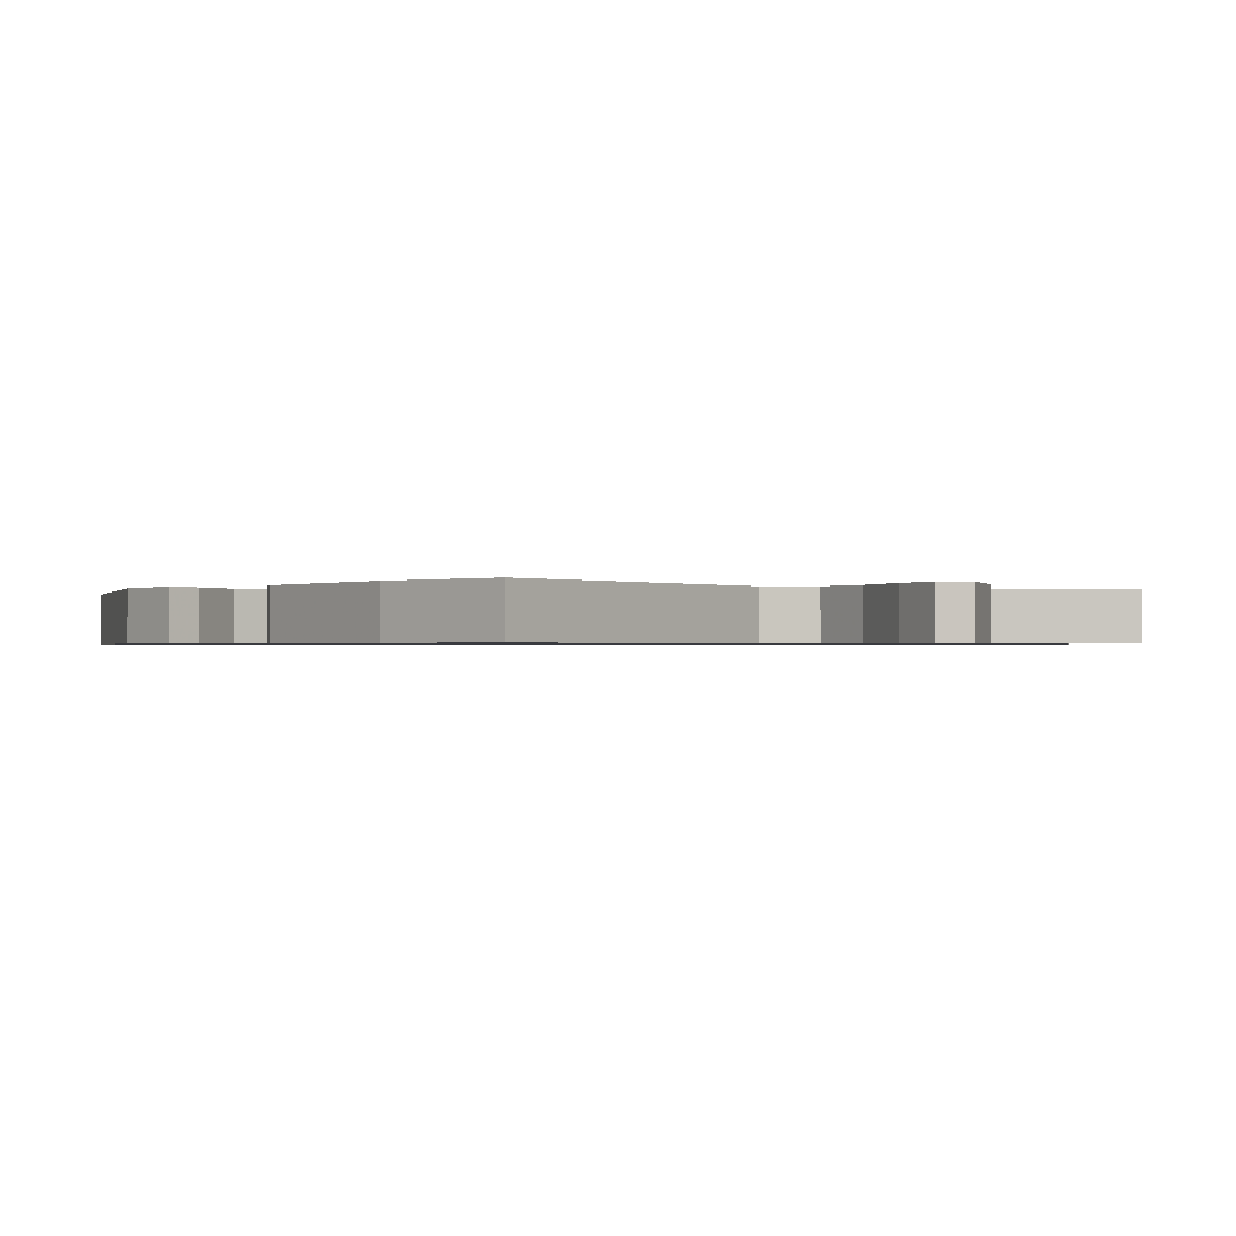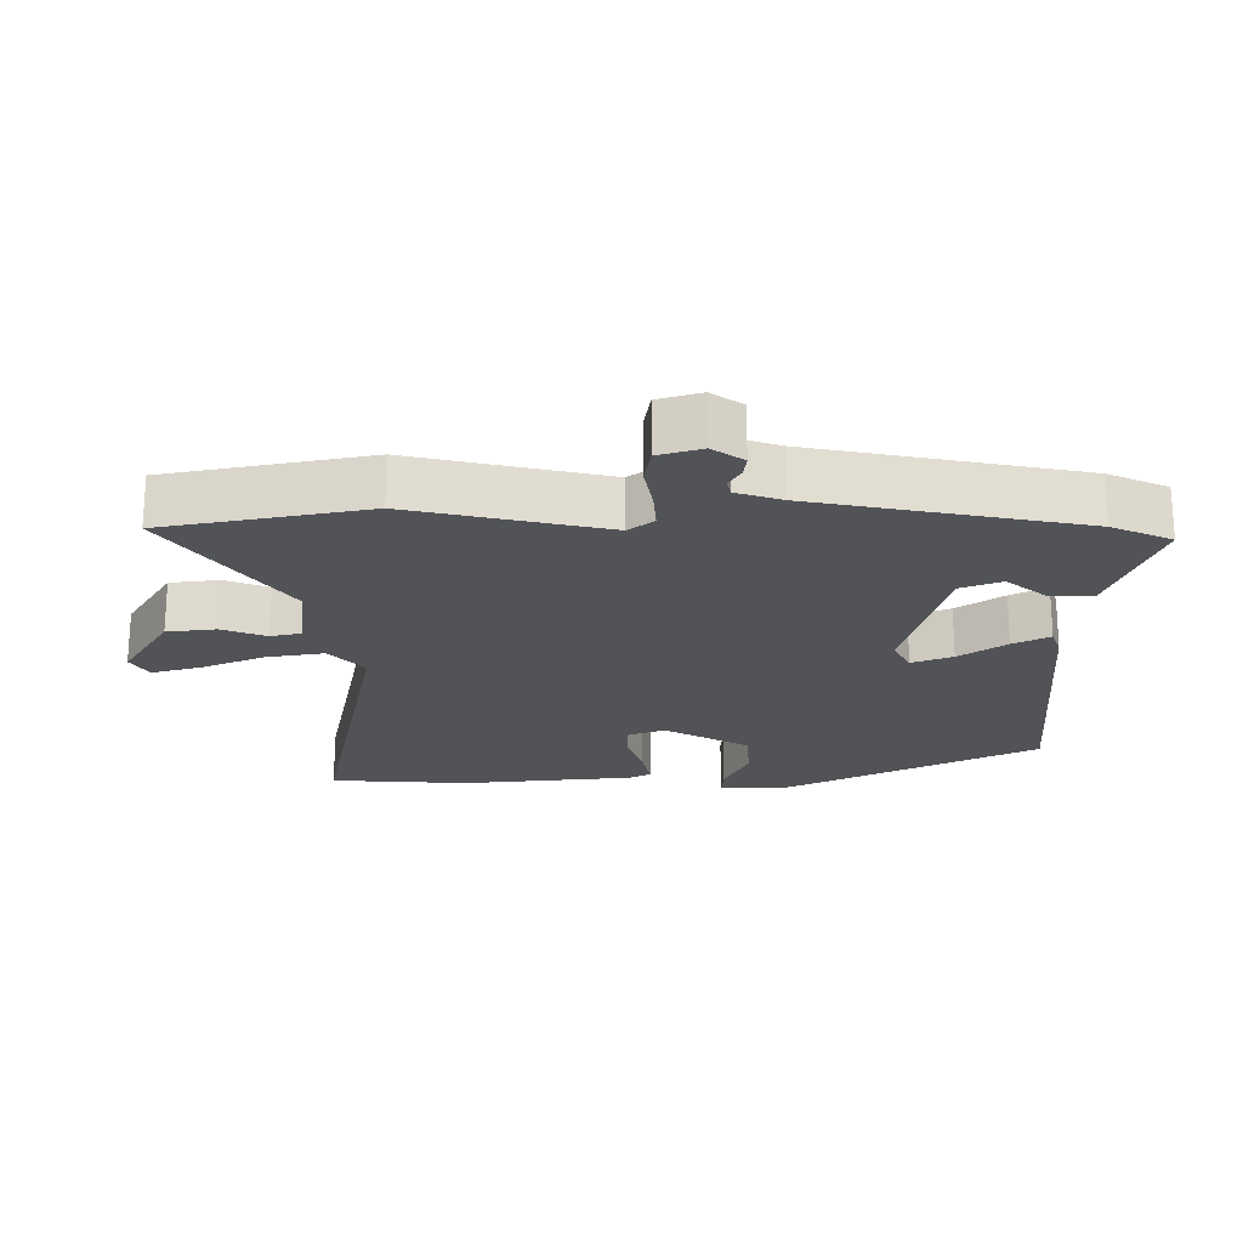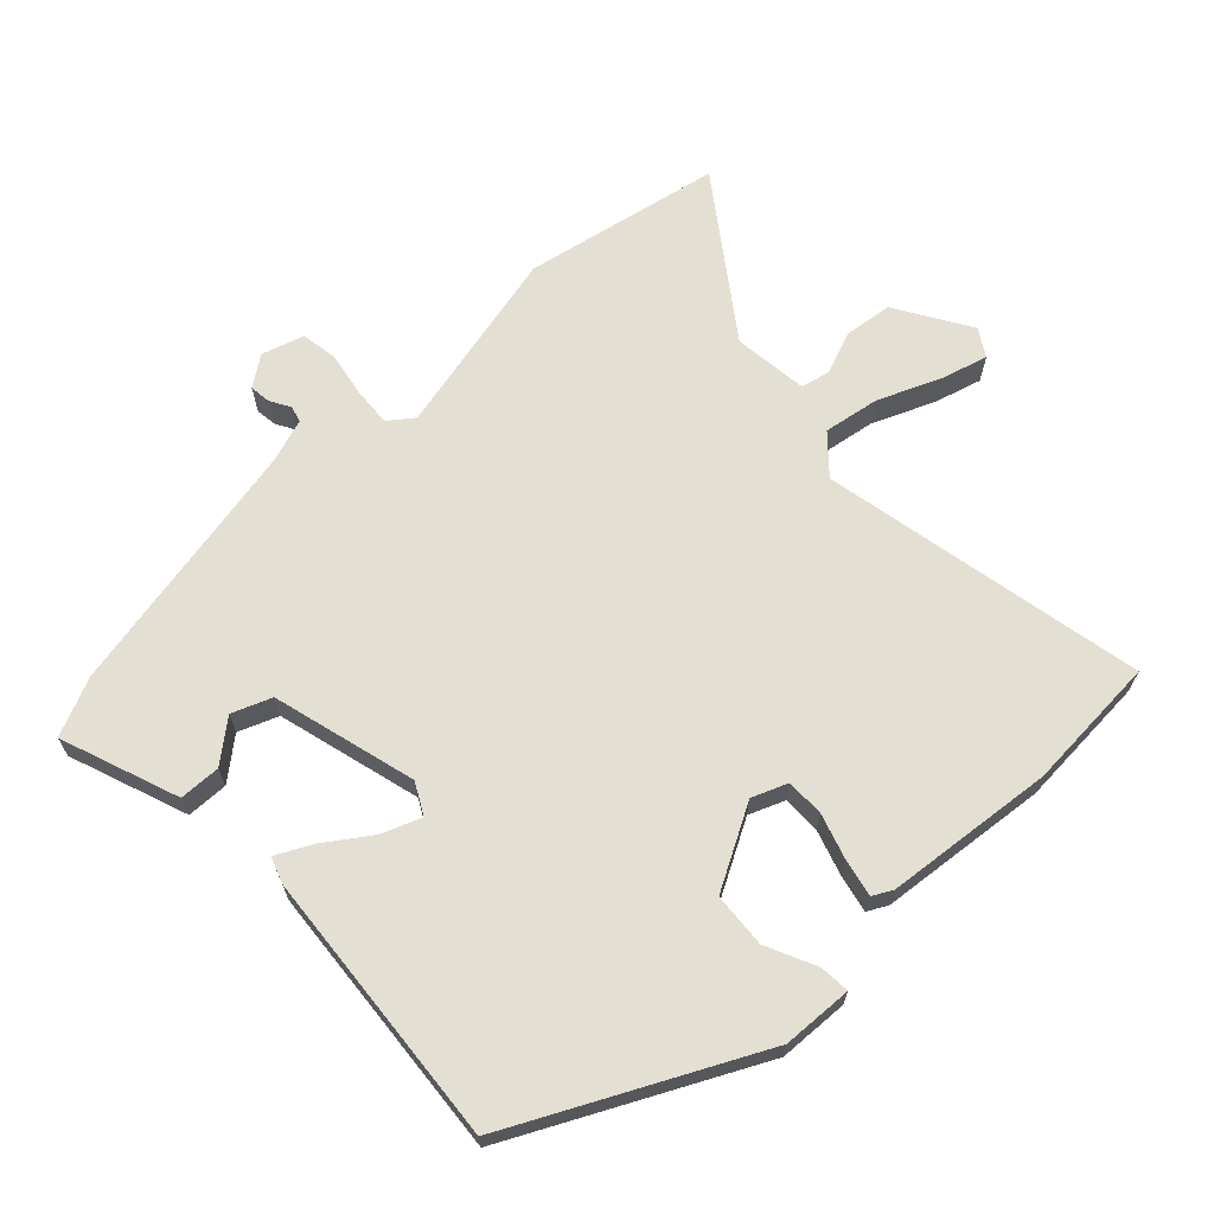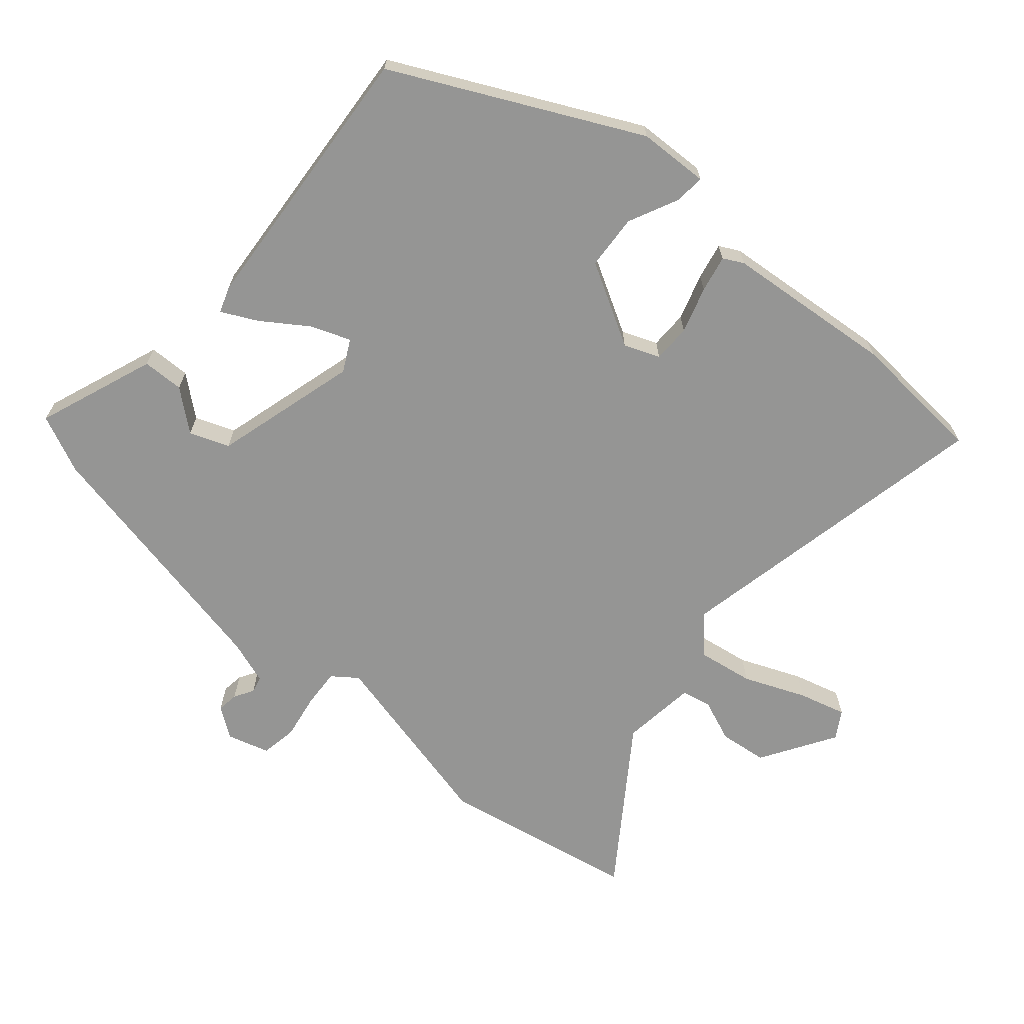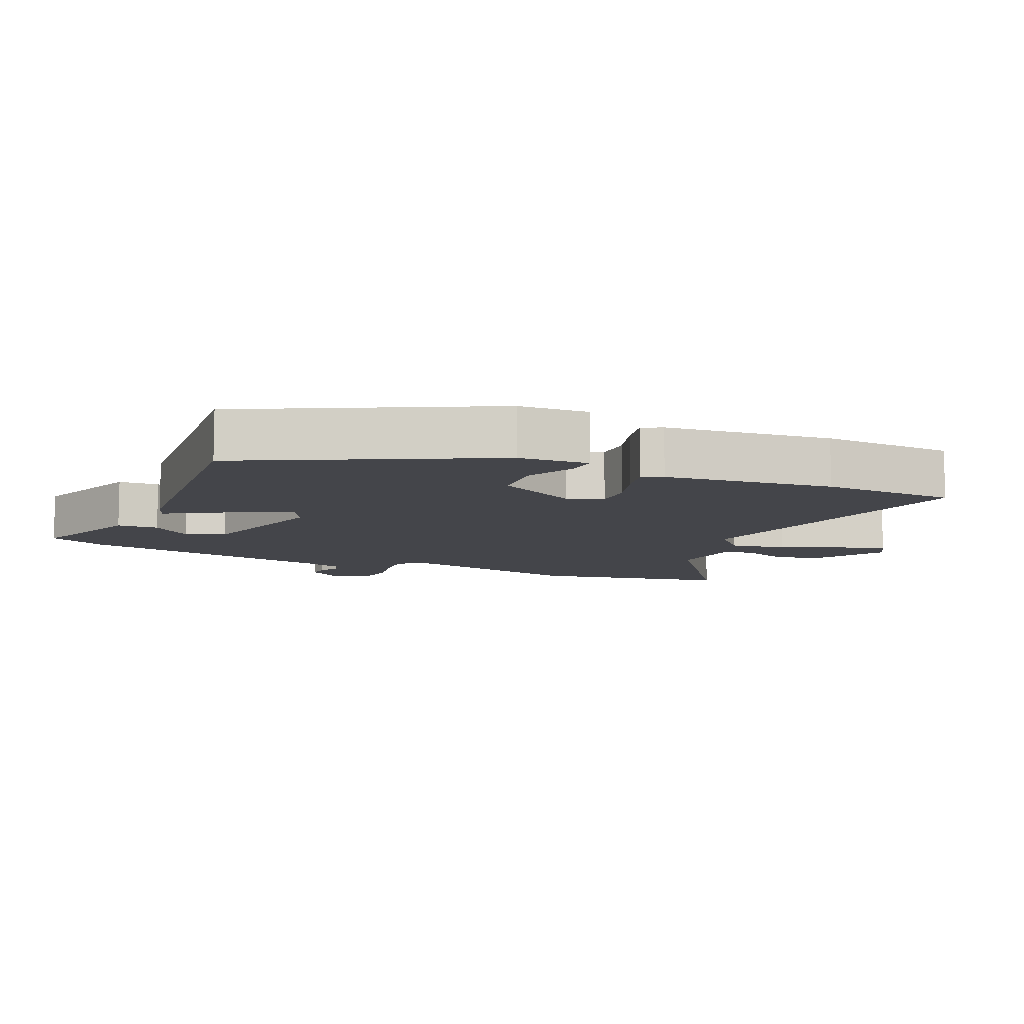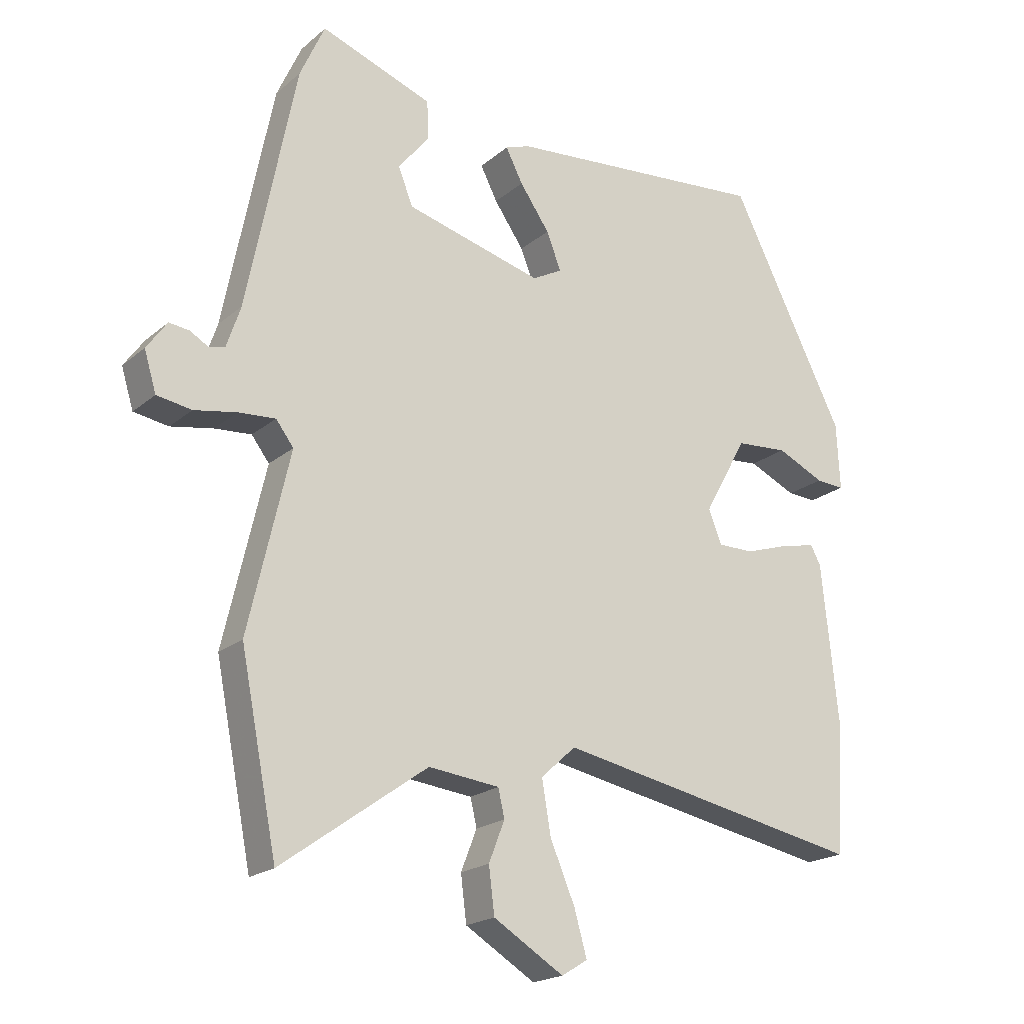
<metadata>
{"format":"obj","ext":"obj","renderer":"f3d","projection":"perspective","resolution":1024,"background":"white","views":[{"elev":-0.7,"azim":137.6,"up":"+Y"},{"elev":-21.8,"azim":-89.9,"up":"+Y"},{"elev":66.7,"azim":46.6,"up":"+Y"},{"elev":-67.4,"azim":48.9,"up":"+Y"},{"elev":-9.3,"azim":66.3,"up":"+Y"},{"elev":-19.9,"azim":-33.8,"up":"+Z"}]}
</metadata>
<code>
v 0.349 0.07 0.494
v 0.53 0.07 0.133
v 0.535 0.07 0.028
v 0.49 0.07 0.031
v 0.415 0.07 0.066
v 0.333 0.07 0.06
v 0.265 0.07 -0.063
v 0.286 0.07 -0.116
v 0.343 0.07 -0.116
v 0.412 0.07 -0.094
v 0.467 0.07 -0.082
v 0.483 0.07 -0.112
v 0.509 0.07 -0.365
v 0.496 0.07 -0.568
v 0.009 0.07 -0.472
v -0.046 0.07 -0.522
v -0.032 0.07 -0.606
v 0.007 0.07 -0.698
v 0.027 0.07 -0.769
v -0.014 0.07 -0.794
v -0.125 0.07 -0.726
v -0.134 0.07 -0.654
v -0.109 0.07 -0.59
v -0.119 0.07 -0.546
v -0.231 0.07 -0.533
v -0.461 0.07 -0.697
v -0.519 0.07 -0.402
v -0.454 0.07 -0.12
v -0.482 0.07 -0.083
v -0.54 0.07 -0.087
v -0.607 0.07 -0.099
v -0.662 0.07 -0.09
v -0.681 0.07 -0.027
v -0.649 0.07 0.018
v -0.617 0.07 0.014
v -0.588 0.07 -0.003
v -0.563 0.07 0.003
v -0.541 0.07 0.069
v -0.464 0.07 0.457
v -0.425 0.07 0.544
v -0.248 0.07 0.479
v -0.246 0.07 0.417
v -0.295 0.07 0.357
v -0.272 0.07 0.298
v -0.056 0.07 0.24
v -0.009 0.07 0.265
v -0.032 0.07 0.324
v -0.079 0.07 0.392
v -0.106 0.07 0.445
v -0.067 0.07 0.459
v 0.349 0 0.494
v 0.53 0 0.133
v 0.535 0 0.028
v 0.49 0 0.031
v 0.415 0 0.066
v 0.333 0 0.06
v 0.265 0 -0.063
v 0.286 0 -0.116
v 0.343 0 -0.116
v 0.412 0 -0.094
v 0.467 0 -0.082
v 0.483 0 -0.112
v 0.509 0 -0.365
v 0.496 0 -0.568
v 0.009 0 -0.472
v -0.046 0 -0.522
v -0.032 0 -0.606
v 0.007 0 -0.698
v 0.027 0 -0.769
v -0.014 0 -0.794
v -0.125 0 -0.726
v -0.134 0 -0.654
v -0.109 0 -0.59
v -0.119 0 -0.546
v -0.231 0 -0.533
v -0.461 0 -0.697
v -0.519 0 -0.402
v -0.454 0 -0.12
v -0.482 0 -0.083
v -0.54 0 -0.087
v -0.607 0 -0.099
v -0.662 0 -0.09
v -0.681 0 -0.027
v -0.649 0 0.018
v -0.617 0 0.014
v -0.588 0 -0.003
v -0.563 0 0.003
v -0.541 0 0.069
v -0.464 0 0.457
v -0.425 0 0.544
v -0.248 0 0.479
v -0.246 0 0.417
v -0.295 0 0.357
v -0.272 0 0.298
v -0.056 0 0.24
v -0.009 0 0.265
v -0.032 0 0.324
v -0.079 0 0.392
v -0.106 0 0.445
v -0.067 0 0.459
f 3 4 5
f 2 3 5
f 1 2 5
f 50 1 5
f 49 50 5
f 48 49 5
f 47 48 5
f 46 47 5 6
f 45 46 6 7
f 44 45 7 8
f 41 42 43
f 40 41 43
f 39 40 43
f 38 39 43
f 37 38 43 44
f 34 35 36
f 33 34 36
f 32 33 36
f 31 32 36
f 30 31 36
f 29 30 36 37
f 25 26 27 28
f 24 25 28
f 24 28 29
f 21 22 23
f 20 21 23
f 19 20 23
f 18 19 23
f 17 18 23
f 16 17 23 24
f 15 16 24 29
f 13 14 15
f 12 13 15
f 11 12 15
f 10 11 15
f 9 10 15
f 8 9 15
f 29 37 44
f 15 29 44
f 8 15 44
f 55 54 53
f 55 53 52
f 55 52 51
f 55 51 100
f 55 100 99
f 55 99 98
f 55 98 97
f 56 55 97 96
f 57 56 96 95
f 58 57 95 94
f 93 92 91
f 93 91 90
f 93 90 89
f 93 89 88
f 94 93 88 87
f 86 85 84
f 86 84 83
f 86 83 82
f 86 82 81
f 86 81 80
f 87 86 80 79
f 78 77 76 75
f 78 75 74
f 79 78 74
f 73 72 71
f 73 71 70
f 73 70 69
f 73 69 68
f 73 68 67
f 74 73 67 66
f 79 74 66 65
f 65 64 63
f 65 63 62
f 65 62 61
f 65 61 60
f 65 60 59
f 65 59 58
f 94 87 79
f 94 79 65
f 94 65 58
f 1 51 52 2
f 2 52 53 3
f 3 53 54 4
f 4 54 55 5
f 5 55 56 6
f 6 56 57 7
f 7 57 58 8
f 8 58 59 9
f 9 59 60 10
f 10 60 61 11
f 11 61 62 12
f 12 62 63 13
f 13 63 64 14
f 14 64 65 15
f 15 65 66 16
f 16 66 67 17
f 17 67 68 18
f 18 68 69 19
f 19 69 70 20
f 20 70 71 21
f 21 71 72 22
f 22 72 73 23
f 23 73 74 24
f 24 74 75 25
f 25 75 76 26
f 26 76 77 27
f 27 77 78 28
f 28 78 79 29
f 29 79 80 30
f 30 80 81 31
f 31 81 82 32
f 32 82 83 33
f 33 83 84 34
f 34 84 85 35
f 35 85 86 36
f 36 86 87 37
f 37 87 88 38
f 38 88 89 39
f 39 89 90 40
f 40 90 91 41
f 41 91 92 42
f 42 92 93 43
f 43 93 94 44
f 44 94 95 45
f 45 95 96 46
f 46 96 97 47
f 47 97 98 48
f 48 98 99 49
f 49 99 100 50
f 50 100 51 1

</code>
